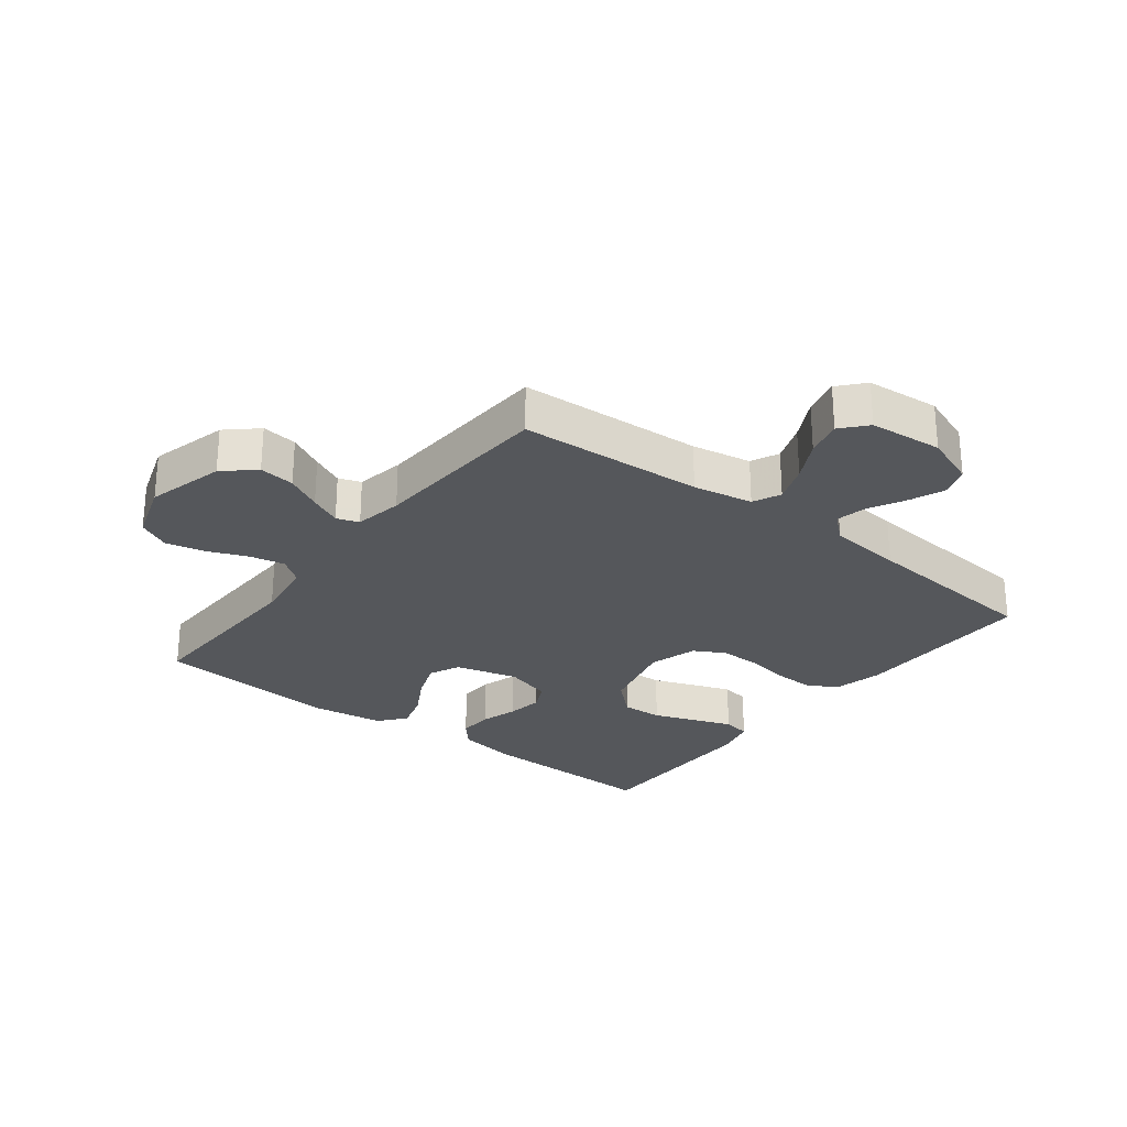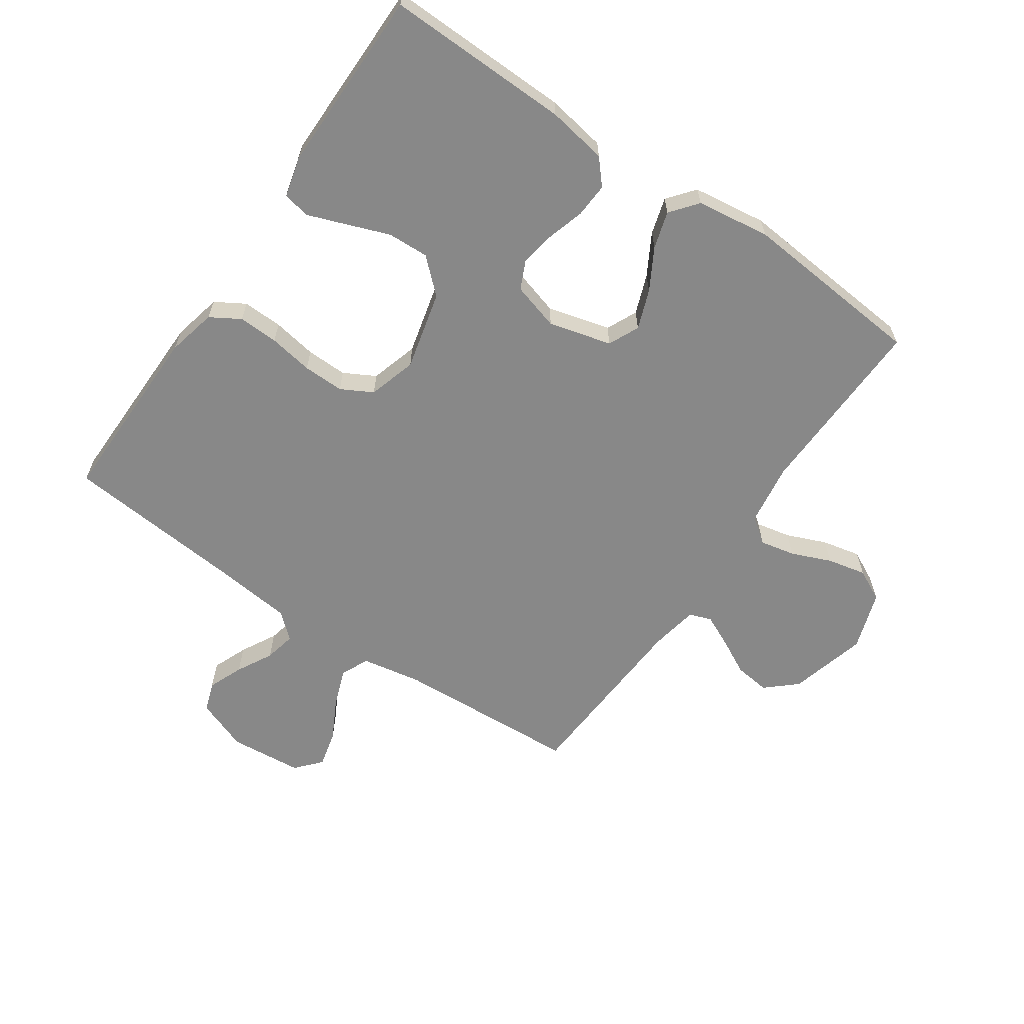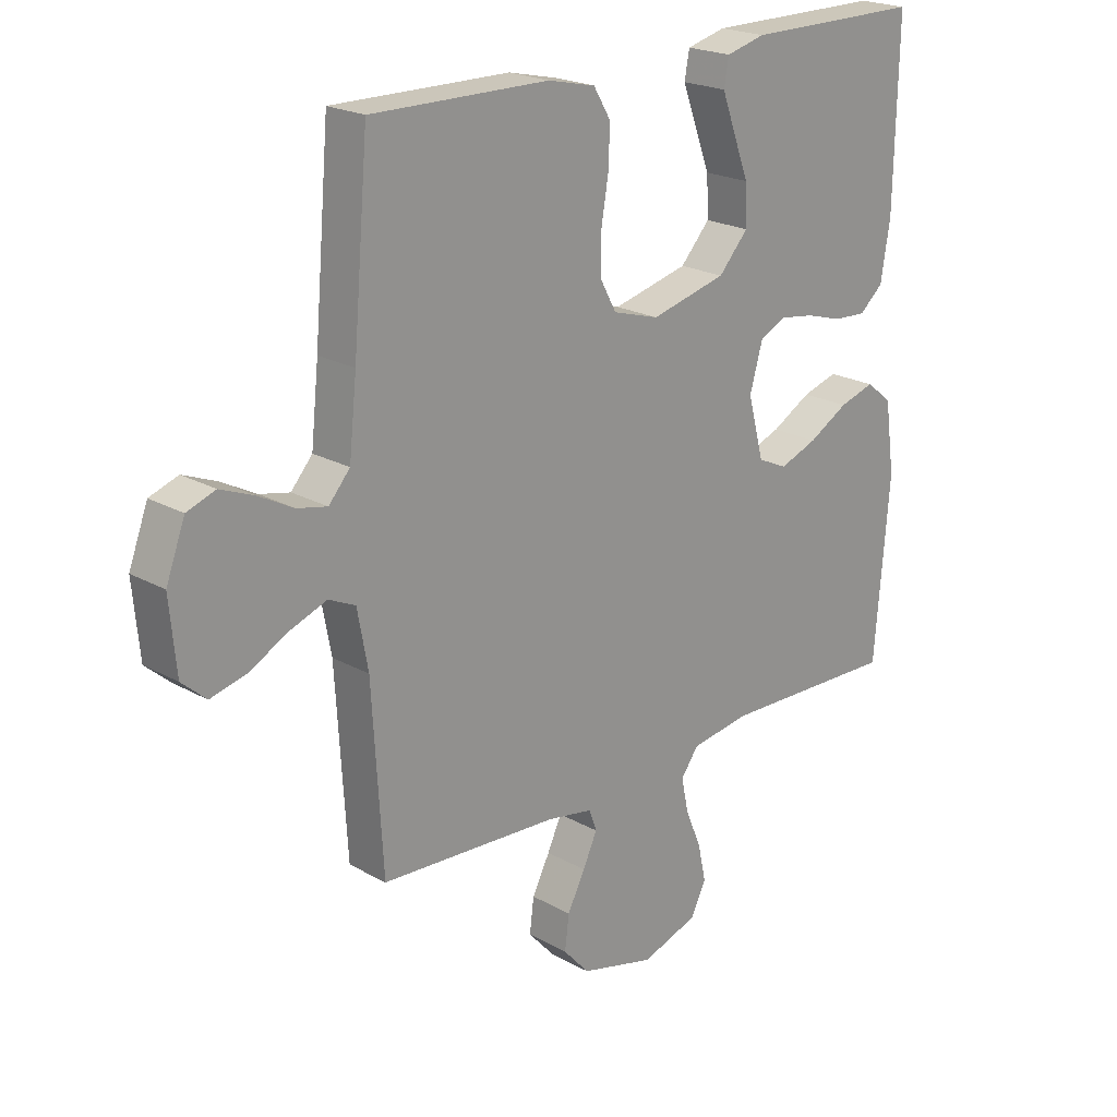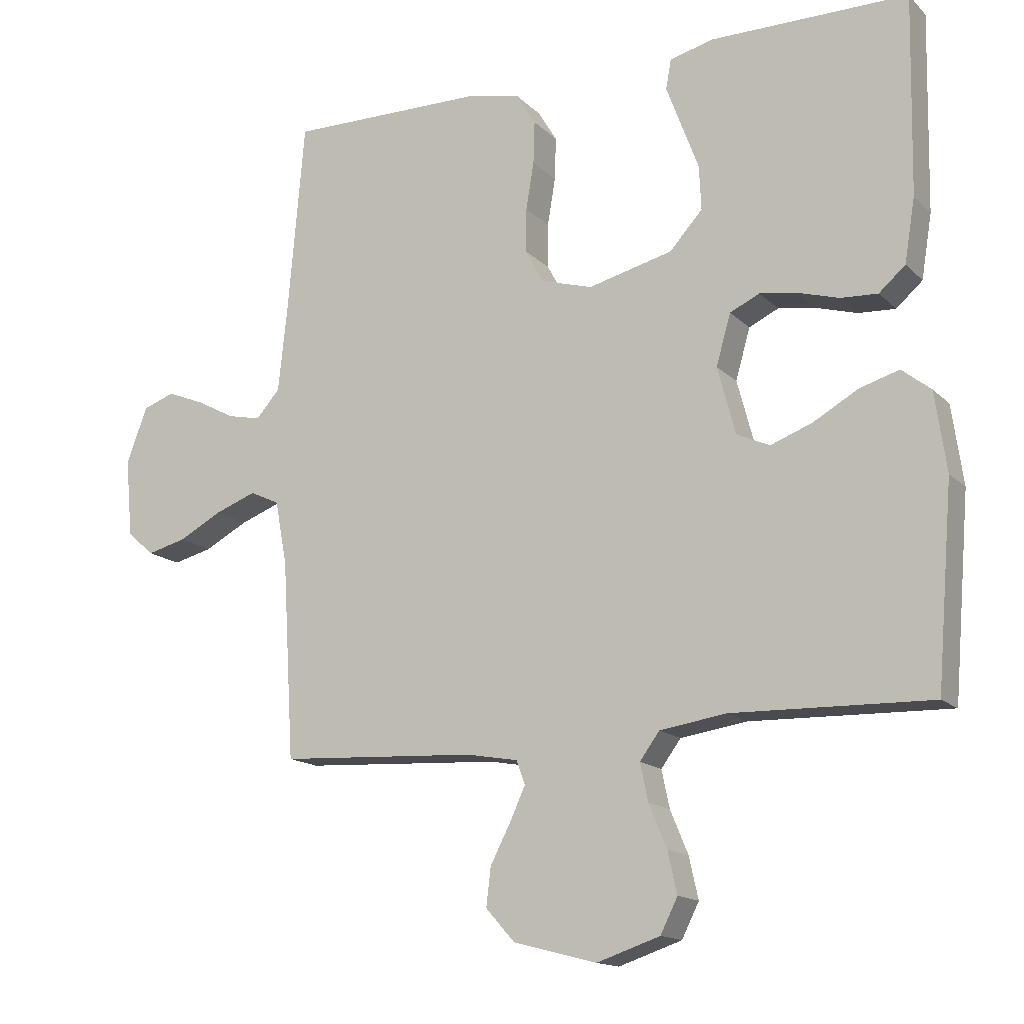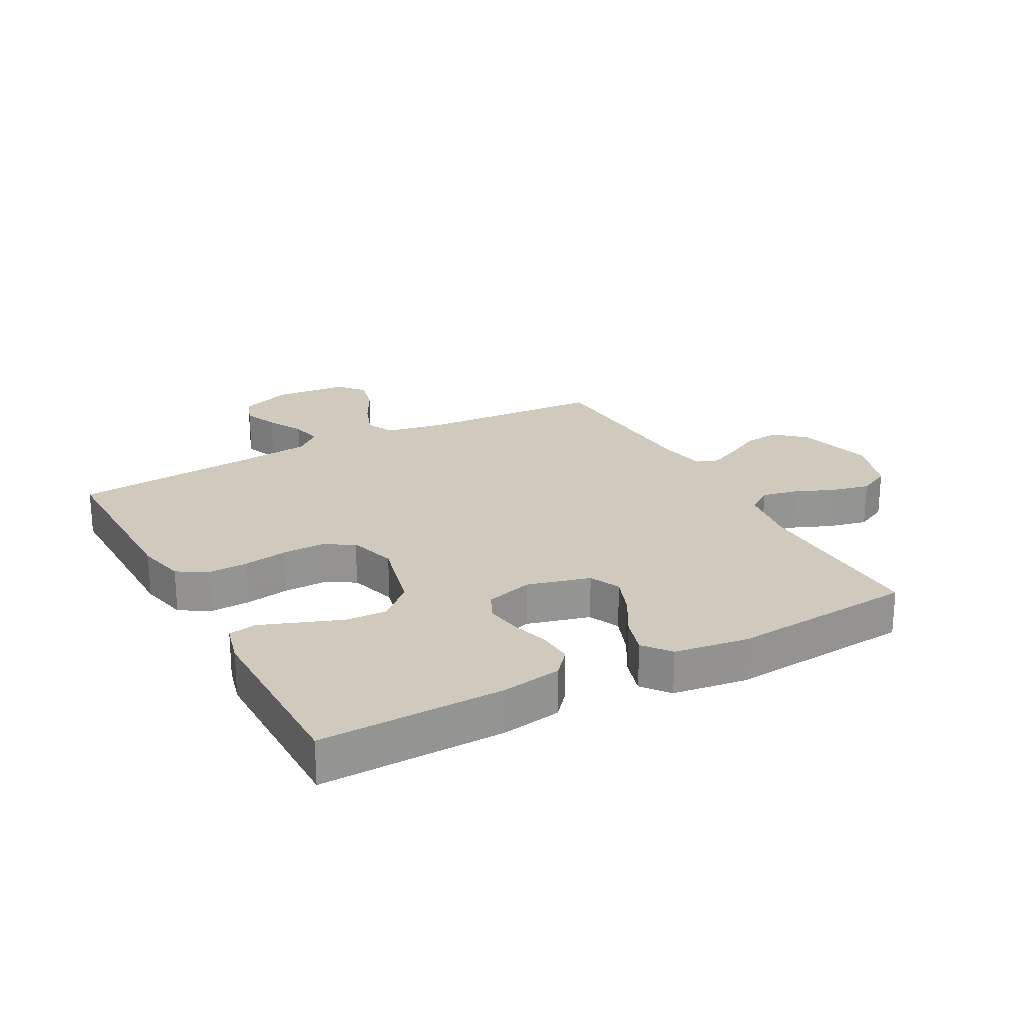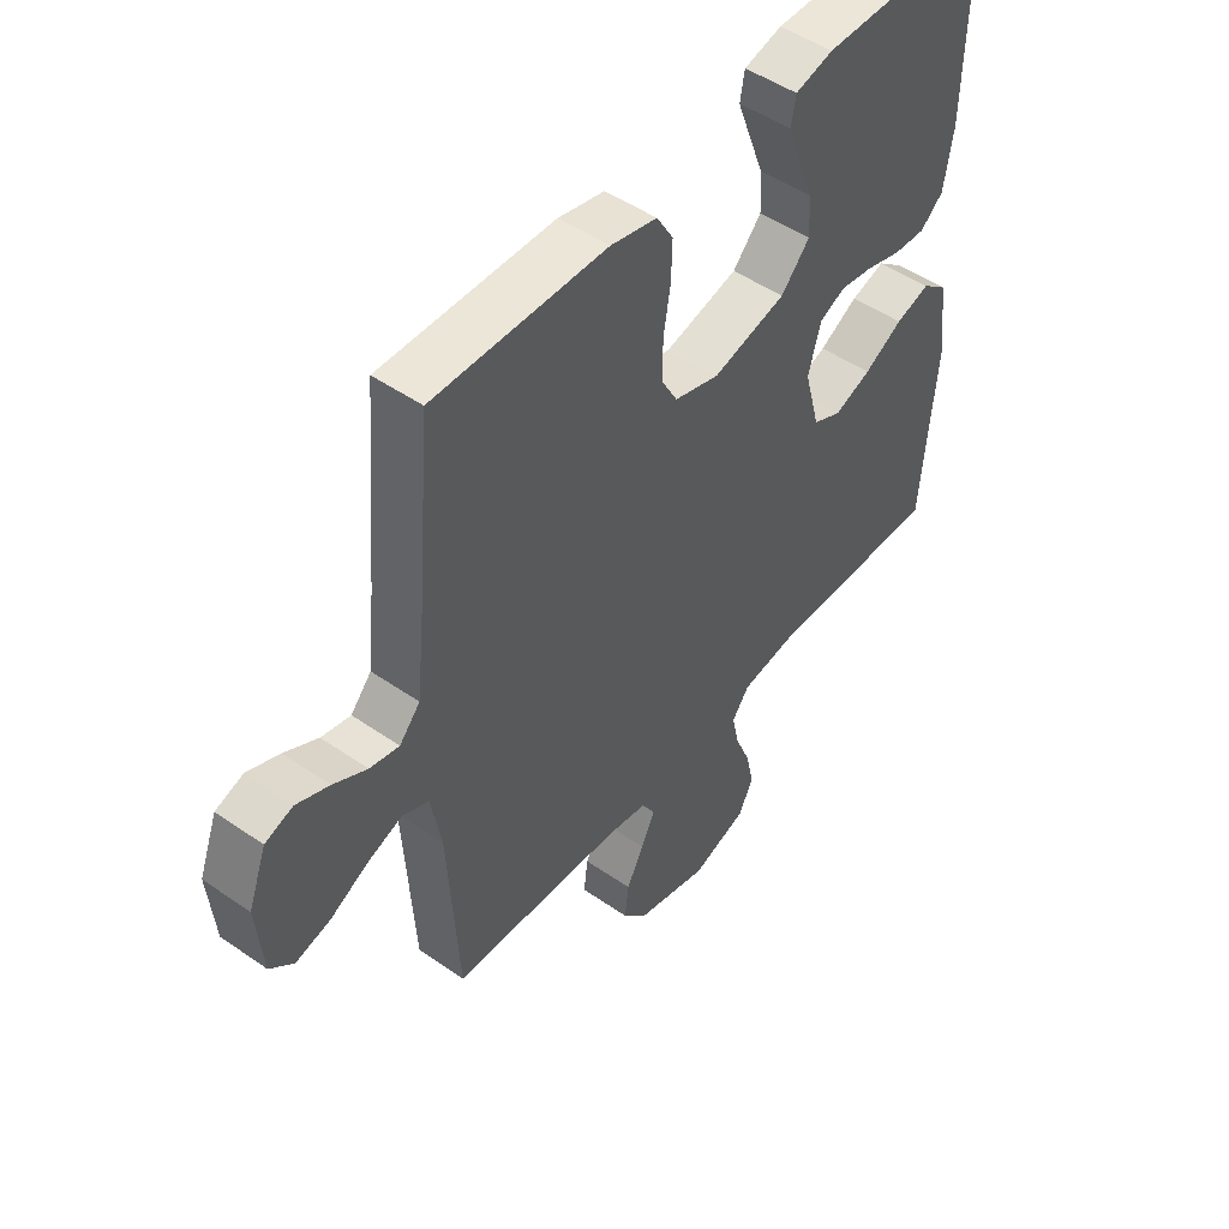
<metadata>
{"format":"obj","ext":"obj","renderer":"f3d","projection":"perspective","resolution":1024,"background":"white","views":[{"elev":-27.0,"azim":-127.8,"up":"+Y"},{"elev":-62.8,"azim":55.4,"up":"+Y"},{"elev":21.4,"azim":-45.2,"up":"+Z"},{"elev":-15.0,"azim":28.1,"up":"+Z"},{"elev":23.1,"azim":61.6,"up":"+Y"},{"elev":49.0,"azim":-52.3,"up":"+Z"}]}
</metadata>
<code>
v -0.5 0.07 -0.5
v -0.518 0.07 -0.2
v -0.536 0.07 -0.103
v -0.581 0.07 -0.082
v -0.643 0.07 -0.105
v -0.709 0.07 -0.14
v -0.769 0.07 -0.155
v -0.81 0.07 -0.119
v -0.821 0.07 0
v -0.789 0.07 0.085
v -0.741 0.07 0.102
v -0.684 0.07 0.079
v -0.626 0.07 0.048
v -0.575 0.07 0.037
v -0.539 0.07 0.078
v -0.526 0.07 0.2
v -0.5 0.07 0.5
v -0.2 0.07 0.497
v -0.12 0.07 0.479
v -0.091 0.07 0.431
v -0.093 0.07 0.366
v -0.105 0.07 0.294
v -0.106 0.07 0.227
v -0.078 0.07 0.176
v 0 0.07 0.153
v 0.128 0.07 0.185
v 0.178 0.07 0.24
v 0.175 0.07 0.307
v 0.149 0.07 0.376
v 0.126 0.07 0.438
v 0.134 0.07 0.483
v 0.2 0.07 0.5
v 0.5 0.07 0.5
v 0.494 0.07 0.2
v 0.478 0.07 0.103
v 0.438 0.07 0.068
v 0.382 0.07 0.071
v 0.321 0.07 0.089
v 0.263 0.07 0.098
v 0.218 0.07 0.077
v 0.196 0.07 0
v 0.223 0.07 -0.102
v 0.273 0.07 -0.125
v 0.337 0.07 -0.101
v 0.404 0.07 -0.063
v 0.464 0.07 -0.045
v 0.508 0.07 -0.08
v 0.525 0.07 -0.2
v 0.5 0.07 -0.5
v 0.2 0.07 -0.492
v 0.099 0.07 -0.507
v 0.069 0.07 -0.548
v 0.081 0.07 -0.605
v 0.108 0.07 -0.67
v 0.122 0.07 -0.733
v 0.096 0.07 -0.785
v 0 0.07 -0.817
v -0.126 0.07 -0.784
v -0.17 0.07 -0.735
v -0.163 0.07 -0.677
v -0.133 0.07 -0.619
v -0.109 0.07 -0.567
v -0.122 0.07 -0.531
v -0.2 0.07 -0.517
v -0.5 0 -0.5
v -0.518 0 -0.2
v -0.536 0 -0.103
v -0.581 0 -0.082
v -0.643 0 -0.105
v -0.709 0 -0.14
v -0.769 0 -0.155
v -0.81 0 -0.119
v -0.821 0 0
v -0.789 0 0.085
v -0.741 0 0.102
v -0.684 0 0.079
v -0.626 0 0.048
v -0.575 0 0.037
v -0.539 0 0.078
v -0.526 0 0.2
v -0.5 0 0.5
v -0.2 0 0.497
v -0.12 0 0.479
v -0.091 0 0.431
v -0.093 0 0.366
v -0.105 0 0.294
v -0.106 0 0.227
v -0.078 0 0.176
v 0 0 0.153
v 0.128 0 0.185
v 0.178 0 0.24
v 0.175 0 0.307
v 0.149 0 0.376
v 0.126 0 0.438
v 0.134 0 0.483
v 0.2 0 0.5
v 0.5 0 0.5
v 0.494 0 0.2
v 0.478 0 0.103
v 0.438 0 0.068
v 0.382 0 0.071
v 0.321 0 0.089
v 0.263 0 0.098
v 0.218 0 0.077
v 0.196 0 0
v 0.223 0 -0.102
v 0.273 0 -0.125
v 0.337 0 -0.101
v 0.404 0 -0.063
v 0.464 0 -0.045
v 0.508 0 -0.08
v 0.525 0 -0.2
v 0.5 0 -0.5
v 0.2 0 -0.492
v 0.099 0 -0.507
v 0.069 0 -0.548
v 0.081 0 -0.605
v 0.108 0 -0.67
v 0.122 0 -0.733
v 0.096 0 -0.785
v 0 0 -0.817
v -0.126 0 -0.784
v -0.17 0 -0.735
v -0.163 0 -0.677
v -0.133 0 -0.619
v -0.109 0 -0.567
v -0.122 0 -0.531
v -0.2 0 -0.517
f 58 59 60 61
f 58 61 62
f 57 58 62
f 56 57 62 63
f 53 54 55 56
f 52 53 56 63
f 47 48 49 50
f 47 50 51
f 44 45 46 47
f 43 44 47 51
f 42 43 51 52
f 35 36 37 38
f 35 38 39
f 34 35 39
f 33 34 39
f 32 33 39 40
f 28 29 30 31
f 28 31 32
f 27 28 32 40
f 19 20 21 22
f 19 22 23
f 16 17 18 19
f 15 16 19 23
f 14 15 23 24
f 10 11 12 13
f 8 9 10 13
f 8 13 14
f 5 6 7 8
f 4 5 8 14
f 3 4 14 24
f 64 1 2
f 41 42 52 63
f 26 27 40 41
f 25 26 41 63
f 24 25 63 64
f 2 3 24 64
f 125 124 123 122
f 126 125 122
f 126 122 121
f 127 126 121 120
f 120 119 118 117
f 127 120 117 116
f 114 113 112 111
f 115 114 111
f 111 110 109 108
f 115 111 108 107
f 116 115 107 106
f 102 101 100 99
f 103 102 99
f 103 99 98
f 103 98 97
f 104 103 97 96
f 95 94 93 92
f 96 95 92
f 104 96 92 91
f 86 85 84 83
f 87 86 83
f 83 82 81 80
f 87 83 80 79
f 88 87 79 78
f 77 76 75 74
f 77 74 73 72
f 78 77 72
f 72 71 70 69
f 78 72 69 68
f 88 78 68 67
f 66 65 128
f 127 116 106 105
f 105 104 91 90
f 127 105 90 89
f 128 127 89 88
f 128 88 67 66
f 1 65 66 2
f 2 66 67 3
f 3 67 68 4
f 4 68 69 5
f 5 69 70 6
f 6 70 71 7
f 7 71 72 8
f 8 72 73 9
f 9 73 74 10
f 10 74 75 11
f 11 75 76 12
f 12 76 77 13
f 13 77 78 14
f 14 78 79 15
f 15 79 80 16
f 16 80 81 17
f 17 81 82 18
f 18 82 83 19
f 19 83 84 20
f 20 84 85 21
f 21 85 86 22
f 22 86 87 23
f 23 87 88 24
f 24 88 89 25
f 25 89 90 26
f 26 90 91 27
f 27 91 92 28
f 28 92 93 29
f 29 93 94 30
f 30 94 95 31
f 31 95 96 32
f 32 96 97 33
f 33 97 98 34
f 34 98 99 35
f 35 99 100 36
f 36 100 101 37
f 37 101 102 38
f 38 102 103 39
f 39 103 104 40
f 40 104 105 41
f 41 105 106 42
f 42 106 107 43
f 43 107 108 44
f 44 108 109 45
f 45 109 110 46
f 46 110 111 47
f 47 111 112 48
f 48 112 113 49
f 49 113 114 50
f 50 114 115 51
f 51 115 116 52
f 52 116 117 53
f 53 117 118 54
f 54 118 119 55
f 55 119 120 56
f 56 120 121 57
f 57 121 122 58
f 58 122 123 59
f 59 123 124 60
f 60 124 125 61
f 61 125 126 62
f 62 126 127 63
f 63 127 128 64
f 64 128 65 1

</code>
